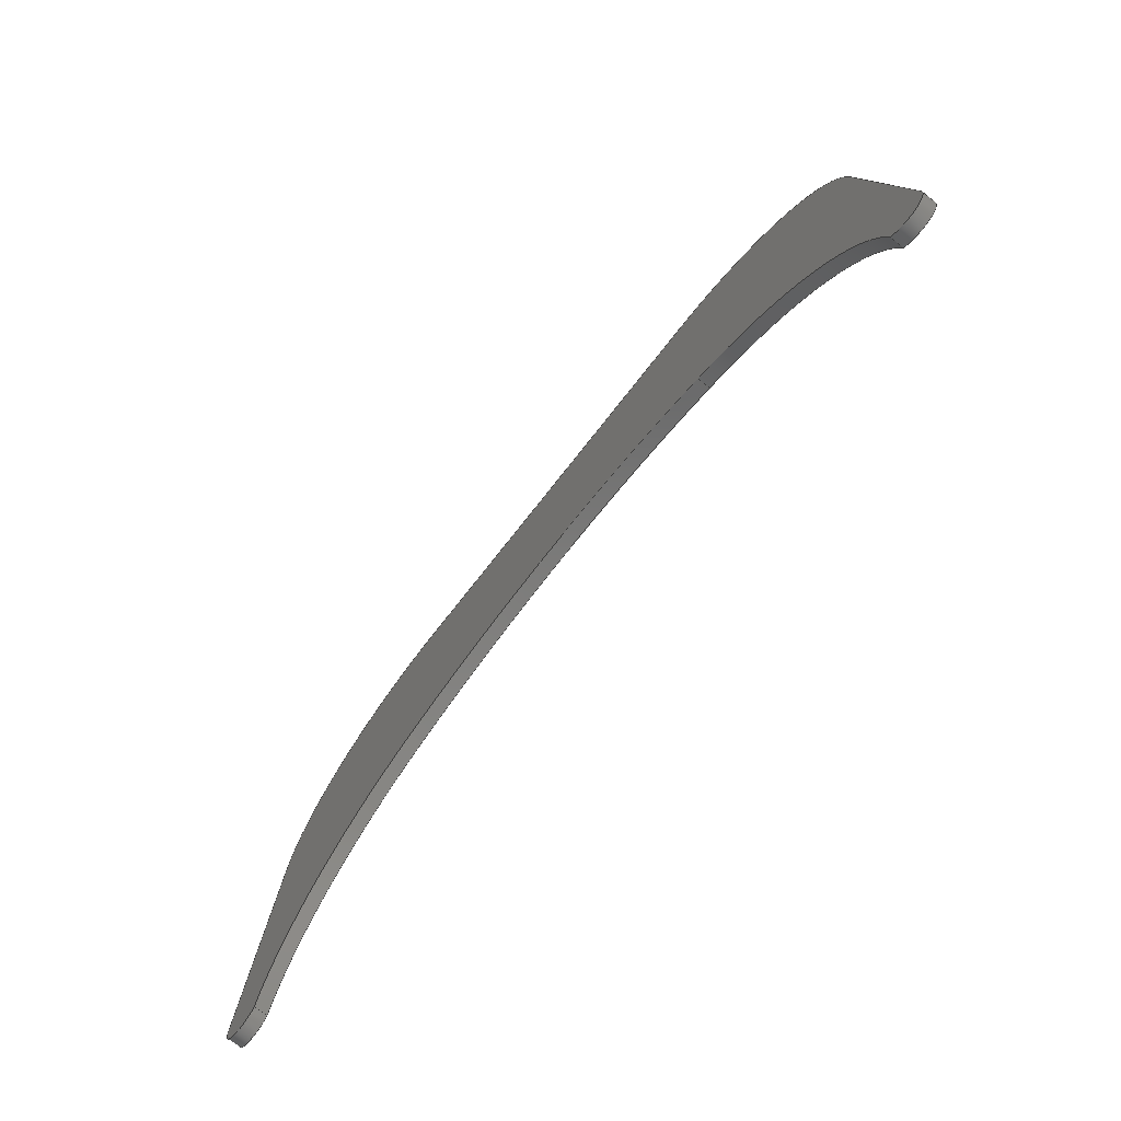
<metadata>
{"format":"step","ext":"stp","renderer":"f3d","projection":"perspective","resolution":1024,"background":"white","views":[{"elev":-72.3,"azim":52.1,"up":"+Z"}]}
</metadata>
<code>
ISO-10303-21;
DATA;
#1=PRODUCT('Part1','','',(#2)) ;
#2=PRODUCT_CONTEXT(' ',#3,'mechanical') ;
#3=APPLICATION_CONTEXT('managed model based 3d engineering') ;
#4=PRODUCT_DEFINITION('',' ',#391,#5) ;
#5=PRODUCT_DEFINITION_CONTEXT('part definition',#3,' ') ;
#6=PRODUCT_DEFINITION_SHAPE(' ',' ',#4) ;
#7=MECHANICAL_DESIGN_GEOMETRIC_PRESENTATION_REPRESENTATION(' ',(#77),#396) ;
#8=MECHANICAL_DESIGN_GEOMETRIC_PRESENTATION_REPRESENTATION(' ',(#78),#396) ;
#9=SHAPE_REPRESENTATION(' ',(#162),#396) ;
#10=PRODUCT_CATEGORY('part','specification') ;
#11=CARTESIAN_POINT(' ',(0,0,0)) ;
#12=CARTESIAN_POINT('Axis2P3D Location',(34.57,28.36,17.41)) ;
#13=CARTESIAN_POINT('Axis2P3D Location',(-12.16,26.86,-8.926)) ;
#14=CARTESIAN_POINT('Line Origine',(-62.12,26.86,127.2)) ;
#15=CARTESIAN_POINT('Vertex',(-62.12,28.36,127.2)) ;
#16=CARTESIAN_POINT('Vertex',(-62.12,25.36,127.2)) ;
#17=CARTESIAN_POINT('Axis2P3D Location',(-12.16,28.36,-8.926)) ;
#18=CARTESIAN_POINT('Vertex',(32.76,28.36,128.9)) ;
#19=CARTESIAN_POINT('Line Origine',(32.76,26.86,128.9)) ;
#20=CARTESIAN_POINT('Vertex',(32.76,25.36,128.9)) ;
#21=CARTESIAN_POINT('Axis2P3D Location',(-12.16,25.36,-8.926)) ;
#22=CARTESIAN_POINT('Axis2P3D Location',(11.23,26.86,62.86)) ;
#23=CARTESIAN_POINT('Axis2P3D Location',(11.23,28.36,62.86)) ;
#24=CARTESIAN_POINT('Vertex',(79.53,28.36,75.73)) ;
#25=CARTESIAN_POINT('Line Origine',(79.53,26.86,75.73)) ;
#26=CARTESIAN_POINT('Vertex',(79.53,25.36,75.73)) ;
#27=CARTESIAN_POINT('Axis2P3D Location',(11.23,25.36,62.86)) ;
#28=CARTESIAN_POINT('Axis2P3D Location',(83.65,26.86,78.57)) ;
#29=CARTESIAN_POINT('Axis2P3D Location',(83.65,28.36,78.57)) ;
#30=CARTESIAN_POINT('Vertex',(88.61,28.36,79.18)) ;
#31=CARTESIAN_POINT('Line Origine',(88.61,26.86,79.18)) ;
#32=CARTESIAN_POINT('Vertex',(88.61,25.36,79.18)) ;
#33=CARTESIAN_POINT('Axis2P3D Location',(83.65,25.36,78.57)) ;
#34=CARTESIAN_POINT('Axis2P3D Location',(88.61,28.36,79.18)) ;
#35=CARTESIAN_POINT('Line Origine',(84.95,28.36,109)) ;
#36=CARTESIAN_POINT('Vertex',(81.3,28.36,138.7)) ;
#37=CARTESIAN_POINT('Line Origine',(81.3,26.86,138.7)) ;
#38=CARTESIAN_POINT('Vertex',(81.3,25.36,138.7)) ;
#39=CARTESIAN_POINT('Line Origine',(84.95,25.36,109)) ;
#40=CARTESIAN_POINT('Axis2P3D Location',(31.67,26.86,132.6)) ;
#41=CARTESIAN_POINT('Axis2P3D Location',(31.67,28.36,132.6)) ;
#42=CARTESIAN_POINT('Vertex',(31.42,28.36,182.6)) ;
#43=CARTESIAN_POINT('Line Origine',(31.42,26.86,182.6)) ;
#44=CARTESIAN_POINT('Vertex',(31.42,25.36,182.6)) ;
#45=CARTESIAN_POINT('Axis2P3D Location',(31.67,25.36,132.6)) ;
#46=CARTESIAN_POINT('Axis2P3D Location',(-58.93,28.36,182.2)) ;
#47=CARTESIAN_POINT('Line Origine',(-13.75,28.36,182.4)) ;
#48=CARTESIAN_POINT('Vertex',(-58.93,28.36,182.2)) ;
#49=CARTESIAN_POINT('Line Origine',(-58.93,26.86,182.2)) ;
#50=CARTESIAN_POINT('Vertex',(-58.93,25.36,182.2)) ;
#51=CARTESIAN_POINT('Line Origine',(-13.75,25.36,182.4)) ;
#52=CARTESIAN_POINT('Axis2P3D Location',(-58.67,26.86,132.2)) ;
#53=CARTESIAN_POINT('Axis2P3D Location',(-58.67,28.36,132.2)) ;
#54=CARTESIAN_POINT('Vertex',(-108.3,28.36,138.3)) ;
#55=CARTESIAN_POINT('Line Origine',(-108.3,26.86,138.3)) ;
#56=CARTESIAN_POINT('Vertex',(-108.3,25.36,138.3)) ;
#57=CARTESIAN_POINT('Axis2P3D Location',(-58.67,25.36,132.2)) ;
#58=CARTESIAN_POINT('Axis2P3D Location',(-115.6,28.36,78.72)) ;
#59=CARTESIAN_POINT('Line Origine',(-112,28.36,108.5)) ;
#60=CARTESIAN_POINT('Vertex',(-115.6,28.36,78.72)) ;
#61=CARTESIAN_POINT('Line Origine',(-115.6,26.86,78.72)) ;
#62=CARTESIAN_POINT('Vertex',(-115.6,25.36,78.72)) ;
#63=CARTESIAN_POINT('Line Origine',(-112,25.36,108.5)) ;
#64=CARTESIAN_POINT('Axis2P3D Location',(-110.6,26.86,78.11)) ;
#65=CARTESIAN_POINT('Axis2P3D Location',(-110.6,28.36,78.11)) ;
#66=CARTESIAN_POINT('Vertex',(-106.3,28.36,75.62)) ;
#67=CARTESIAN_POINT('Line Origine',(-106.3,26.86,75.62)) ;
#68=CARTESIAN_POINT('Vertex',(-106.3,25.36,75.62)) ;
#69=CARTESIAN_POINT('Axis2P3D Location',(-110.6,25.36,78.11)) ;
#70=CARTESIAN_POINT('Axis2P3D Location',(-38.17,26.86,61.95)) ;
#71=CARTESIAN_POINT('Axis2P3D Location',(-38.17,28.36,61.95)) ;
#72=CARTESIAN_POINT('Axis2P3D Location',(-38.17,25.36,61.95)) ;
#73=CARTESIAN_POINT('Axis2P3D Location',(0,28.36,0)) ;
#74=CARTESIAN_POINT('Axis2P3D Location',(0,25.36,0)) ;
#75=CARTESIAN_POINT('Axis2P3D Location',(0,0,0)) ;
#76=PRODUCT_RELATED_PRODUCT_CATEGORY('part',$,(#1)) ;
#77=STYLED_ITEM(' ',(#79),#339) ;
#78=STYLED_ITEM(' ',(#80),#190) ;
#79=PRESENTATION_STYLE_ASSIGNMENT((#82)) ;
#80=PRESENTATION_STYLE_ASSIGNMENT((#81)) ;
#81=CURVE_STYLE(' ',#377,POSITIVE_LENGTH_MEASURE(0.13),#376) ;
#82=SURFACE_STYLE_USAGE(.BOTH.,#83) ;
#83=SURFACE_SIDE_STYLE(' ',(#84)) ;
#84=SURFACE_STYLE_FILL_AREA(#85) ;
#85=FILL_AREA_STYLE(' ',(#86)) ;
#86=FILL_AREA_STYLE_COLOUR(' ',#374) ;
#87=VECTOR('Line Direction',#107,1) ;
#88=VECTOR('Line Direction',#109,1) ;
#89=VECTOR('Line Direction',#114,1) ;
#90=VECTOR('Line Direction',#119,1) ;
#91=VECTOR('Line Direction',#123,1) ;
#92=VECTOR('Line Direction',#124,1) ;
#93=VECTOR('Line Direction',#125,1) ;
#94=VECTOR('Line Direction',#129,1) ;
#95=VECTOR('Line Direction',#133,1) ;
#96=VECTOR('Line Direction',#134,1) ;
#97=VECTOR('Line Direction',#135,1) ;
#98=VECTOR('Line Direction',#139,1) ;
#99=VECTOR('Line Direction',#143,1) ;
#100=VECTOR('Line Direction',#144,1) ;
#101=VECTOR('Line Direction',#145,1) ;
#102=VECTOR('Line Direction',#149,1) ;
#103=DIRECTION('Axis2P3D Direction',(-0,-1,-0)) ;
#104=DIRECTION('Axis2P3D XDirection',(-1,0,0)) ;
#105=DIRECTION('Axis2P3D Direction',(0,-1,0)) ;
#106=DIRECTION('Axis2P3D XDirection',(0.3098,0,0.9508)) ;
#107=DIRECTION('Vector Direction',(0,-1,0)) ;
#108=DIRECTION('Axis2P3D Direction',(0,-1,0)) ;
#109=DIRECTION('Vector Direction',(0,-1,0)) ;
#110=DIRECTION('Axis2P3D Direction',(0,-1,0)) ;
#111=DIRECTION('Axis2P3D Direction',(0,-1,0)) ;
#112=DIRECTION('Axis2P3D XDirection',(0.9827,0,0.1852)) ;
#113=DIRECTION('Axis2P3D Direction',(0,-1,0)) ;
#114=DIRECTION('Vector Direction',(0,-1,0)) ;
#115=DIRECTION('Axis2P3D Direction',(0,-1,0)) ;
#116=DIRECTION('Axis2P3D Direction',(0,-1,0)) ;
#117=DIRECTION('Axis2P3D XDirection',(-0.8237,-0,-0.567)) ;
#118=DIRECTION('Axis2P3D Direction',(0,-1,0)) ;
#119=DIRECTION('Vector Direction',(0,-1,0)) ;
#120=DIRECTION('Axis2P3D Direction',(0,-1,0)) ;
#121=DIRECTION('Axis2P3D Direction',(0.9925,0,0.1219)) ;
#122=DIRECTION('Axis2P3D XDirection',(-0.1219,0,0.9925)) ;
#123=DIRECTION('Vector Direction',(-0.1219,0,0.9925)) ;
#124=DIRECTION('Vector Direction',(0,-1,0)) ;
#125=DIRECTION('Vector Direction',(-0.1219,0,0.9925)) ;
#126=DIRECTION('Axis2P3D Direction',(0,-1,0)) ;
#127=DIRECTION('Axis2P3D XDirection',(0.9925,0,0.1219)) ;
#128=DIRECTION('Axis2P3D Direction',(0,-1,0)) ;
#129=DIRECTION('Vector Direction',(0,-1,0)) ;
#130=DIRECTION('Axis2P3D Direction',(0,-1,0)) ;
#131=DIRECTION('Axis2P3D Direction',(0.005082,0,-1)) ;
#132=DIRECTION('Axis2P3D XDirection',(1,0,0.005082)) ;
#133=DIRECTION('Vector Direction',(1,0,0.005082)) ;
#134=DIRECTION('Vector Direction',(0,-1,0)) ;
#135=DIRECTION('Vector Direction',(1,0,0.005082)) ;
#136=DIRECTION('Axis2P3D Direction',(0,-1,0)) ;
#137=DIRECTION('Axis2P3D XDirection',(-0.005082,0,1)) ;
#138=DIRECTION('Axis2P3D Direction',(0,-1,0)) ;
#139=DIRECTION('Vector Direction',(0,-1,0)) ;
#140=DIRECTION('Axis2P3D Direction',(0,-1,0)) ;
#141=DIRECTION('Axis2P3D Direction',(0.9925,0,-0.1219)) ;
#142=DIRECTION('Axis2P3D XDirection',(0.1219,0,0.9925)) ;
#143=DIRECTION('Vector Direction',(0.1219,0,0.9925)) ;
#144=DIRECTION('Vector Direction',(0,-1,0)) ;
#145=DIRECTION('Vector Direction',(0.1219,0,0.9925)) ;
#146=DIRECTION('Axis2P3D Direction',(0,-1,0)) ;
#147=DIRECTION('Axis2P3D XDirection',(-0.9925,0,0.1219)) ;
#148=DIRECTION('Axis2P3D Direction',(0,-1,0)) ;
#149=DIRECTION('Vector Direction',(0,-1,0)) ;
#150=DIRECTION('Axis2P3D Direction',(0,-1,0)) ;
#151=DIRECTION('Axis2P3D Direction',(0,-1,0)) ;
#152=DIRECTION('Axis2P3D XDirection',(-0.3445,0,0.9388)) ;
#153=DIRECTION('Axis2P3D Direction',(0,-1,0)) ;
#154=DIRECTION('Axis2P3D Direction',(0,-1,0)) ;
#155=DIRECTION('Axis2P3D Direction',(0,-1,0)) ;
#156=DIRECTION('Axis2P3D XDirection',(1,0,0)) ;
#157=DIRECTION('Axis2P3D Direction',(0,-1,0)) ;
#158=DIRECTION('Axis2P3D XDirection',(1,0,0)) ;
#159=DIRECTION('Axis2P3D Direction',(0,0,1)) ;
#160=DIRECTION('Axis2P3D XDirection',(1,0,0)) ;
#161=UNCERTAINTY_MEASURE_WITH_UNIT(LENGTH_MEASURE(0.005),#393,'distance_accuracy_value','CONFUSED CURVE UNCERTAINTY') ;
#162=AXIS2_PLACEMENT_3D(' ',#11,$,$) ;
#163=AXIS2_PLACEMENT_3D('Plane Axis2P3D',#12,#103,#104) ;
#164=AXIS2_PLACEMENT_3D('Cylinder Axis2P3D',#13,#105,#106) ;
#165=AXIS2_PLACEMENT_3D('Circle Axis2P3D',#17,#108,$) ;
#166=AXIS2_PLACEMENT_3D('Circle Axis2P3D',#21,#110,$) ;
#167=AXIS2_PLACEMENT_3D('Cylinder Axis2P3D',#22,#111,#112) ;
#168=AXIS2_PLACEMENT_3D('Circle Axis2P3D',#23,#113,$) ;
#169=AXIS2_PLACEMENT_3D('Circle Axis2P3D',#27,#115,$) ;
#170=AXIS2_PLACEMENT_3D('Cylinder Axis2P3D',#28,#116,#117) ;
#171=AXIS2_PLACEMENT_3D('Circle Axis2P3D',#29,#118,$) ;
#172=AXIS2_PLACEMENT_3D('Circle Axis2P3D',#33,#120,$) ;
#173=AXIS2_PLACEMENT_3D('Plane Axis2P3D',#34,#121,#122) ;
#174=AXIS2_PLACEMENT_3D('Cylinder Axis2P3D',#40,#126,#127) ;
#175=AXIS2_PLACEMENT_3D('Circle Axis2P3D',#41,#128,$) ;
#176=AXIS2_PLACEMENT_3D('Circle Axis2P3D',#45,#130,$) ;
#177=AXIS2_PLACEMENT_3D('Plane Axis2P3D',#46,#131,#132) ;
#178=AXIS2_PLACEMENT_3D('Cylinder Axis2P3D',#52,#136,#137) ;
#179=AXIS2_PLACEMENT_3D('Circle Axis2P3D',#53,#138,$) ;
#180=AXIS2_PLACEMENT_3D('Circle Axis2P3D',#57,#140,$) ;
#181=AXIS2_PLACEMENT_3D('Plane Axis2P3D',#58,#141,#142) ;
#182=AXIS2_PLACEMENT_3D('Cylinder Axis2P3D',#64,#146,#147) ;
#183=AXIS2_PLACEMENT_3D('Circle Axis2P3D',#65,#148,$) ;
#184=AXIS2_PLACEMENT_3D('Circle Axis2P3D',#69,#150,$) ;
#185=AXIS2_PLACEMENT_3D('Cylinder Axis2P3D',#70,#151,#152) ;
#186=AXIS2_PLACEMENT_3D('Circle Axis2P3D',#71,#153,$) ;
#187=AXIS2_PLACEMENT_3D('Circle Axis2P3D',#72,#154,$) ;
#188=AXIS2_PLACEMENT_3D('Plane Axis2P3D',#73,#155,#156) ;
#189=AXIS2_PLACEMENT_3D('Plane Axis2P3D',#74,#157,#158) ;
#190=AXIS2_PLACEMENT_3D('Absolute Axis System',#75,#159,#160) ;
#191=LINE('Line',#14,#87) ;
#192=LINE('Line',#19,#88) ;
#193=LINE('Line',#25,#89) ;
#194=LINE('Line',#31,#90) ;
#195=LINE('Line',#35,#91) ;
#196=LINE('Line',#37,#92) ;
#197=LINE('Line',#39,#93) ;
#198=LINE('Line',#43,#94) ;
#199=LINE('Line',#47,#95) ;
#200=LINE('Line',#49,#96) ;
#201=LINE('Line',#51,#97) ;
#202=LINE('Line',#55,#98) ;
#203=LINE('Line',#59,#99) ;
#204=LINE('Line',#61,#100) ;
#205=LINE('Line',#63,#101) ;
#206=LINE('Line',#67,#102) ;
#207=CIRCLE('generated circle',#165,145) ;
#208=CIRCLE('generated circle',#166,145) ;
#209=CIRCLE('generated circle',#168,69.5) ;
#210=CIRCLE('generated circle',#169,69.5) ;
#211=CIRCLE('generated circle',#171,5) ;
#212=CIRCLE('generated circle',#172,5) ;
#213=CIRCLE('generated circle',#175,50) ;
#214=CIRCLE('generated circle',#176,50) ;
#215=CIRCLE('generated circle',#179,50) ;
#216=CIRCLE('generated circle',#180,50) ;
#217=CIRCLE('generated circle',#183,5) ;
#218=CIRCLE('generated circle',#184,5) ;
#219=CIRCLE('generated circle',#186,69.5) ;
#220=CIRCLE('generated circle',#187,69.5) ;
#221=PLANE('Plane0.1',#163) ;
#222=PLANE('',#173) ;
#223=PLANE('',#177) ;
#224=PLANE('',#181) ;
#225=PLANE('',#188) ;
#226=PLANE('',#189) ;
#227=CYLINDRICAL_SURFACE('generated cylinder',#164,145) ;
#228=CYLINDRICAL_SURFACE('generated cylinder',#167,69.5) ;
#229=CYLINDRICAL_SURFACE('generated cylinder',#170,5) ;
#230=CYLINDRICAL_SURFACE('generated cylinder',#174,50) ;
#231=CYLINDRICAL_SURFACE('generated cylinder',#178,50) ;
#232=CYLINDRICAL_SURFACE('generated cylinder',#182,5) ;
#233=CYLINDRICAL_SURFACE('generated cylinder',#185,69.5) ;
#234=EDGE_CURVE('',#340,#341,#191,.T.) ;
#235=EDGE_CURVE('',#340,#342,#207,.F.) ;
#236=EDGE_CURVE('',#342,#343,#192,.T.) ;
#237=EDGE_CURVE('',#341,#343,#208,.F.) ;
#238=EDGE_CURVE('',#342,#344,#209,.F.) ;
#239=EDGE_CURVE('',#344,#345,#193,.T.) ;
#240=EDGE_CURVE('',#343,#345,#210,.F.) ;
#241=EDGE_CURVE('',#344,#346,#211,.T.) ;
#242=EDGE_CURVE('',#346,#347,#194,.T.) ;
#243=EDGE_CURVE('',#345,#347,#212,.T.) ;
#244=EDGE_CURVE('',#346,#348,#195,.T.) ;
#245=EDGE_CURVE('',#348,#349,#196,.T.) ;
#246=EDGE_CURVE('',#347,#349,#197,.T.) ;
#247=EDGE_CURVE('',#348,#350,#213,.T.) ;
#248=EDGE_CURVE('',#350,#351,#198,.T.) ;
#249=EDGE_CURVE('',#349,#351,#214,.T.) ;
#250=EDGE_CURVE('',#350,#352,#199,.F.) ;
#251=EDGE_CURVE('',#352,#353,#200,.T.) ;
#252=EDGE_CURVE('',#351,#353,#201,.F.) ;
#253=EDGE_CURVE('',#352,#354,#215,.T.) ;
#254=EDGE_CURVE('',#354,#355,#202,.T.) ;
#255=EDGE_CURVE('',#353,#355,#216,.T.) ;
#256=EDGE_CURVE('',#354,#356,#203,.F.) ;
#257=EDGE_CURVE('',#356,#357,#204,.T.) ;
#258=EDGE_CURVE('',#355,#357,#205,.F.) ;
#259=EDGE_CURVE('',#356,#358,#217,.T.) ;
#260=EDGE_CURVE('',#358,#359,#206,.T.) ;
#261=EDGE_CURVE('',#357,#359,#218,.T.) ;
#262=EDGE_CURVE('',#358,#340,#219,.F.) ;
#263=EDGE_CURVE('',#359,#341,#220,.F.) ;
#264=CLOSED_SHELL('Closed Shell',(#361,#362,#363,#364,#365,#366,#367,#368,#369,#370,#371,#372)) ;
#265=CONSTRUCTIVE_GEOMETRY_REPRESENTATION('supplemental geometry',(#221,#190),#396) ;
#266=SHAPE_REPRESENTATION_RELATIONSHIP(' ',' ',#9,#360) ;
#267=EDGE_LOOP('',(#279,#280,#281,#282)) ;
#268=EDGE_LOOP('',(#283,#284,#285,#286)) ;
#269=EDGE_LOOP('',(#287,#288,#289,#290)) ;
#270=EDGE_LOOP('',(#291,#292,#293,#294)) ;
#271=EDGE_LOOP('',(#295,#296,#297,#298)) ;
#272=EDGE_LOOP('',(#299,#300,#301,#302)) ;
#273=EDGE_LOOP('',(#303,#304,#305,#306)) ;
#274=EDGE_LOOP('',(#307,#308,#309,#310)) ;
#275=EDGE_LOOP('',(#311,#312,#313,#314)) ;
#276=EDGE_LOOP('',(#315,#316,#317,#318)) ;
#277=EDGE_LOOP('',(#319,#320,#321,#322,#323,#324,#325,#326,#327,#328)) ;
#278=EDGE_LOOP('',(#329,#330,#331,#332,#333,#334,#335,#336,#337,#338)) ;
#279=ORIENTED_EDGE('',*,*,#234,.F.) ;
#280=ORIENTED_EDGE('',*,*,#235,.T.) ;
#281=ORIENTED_EDGE('',*,*,#236,.T.) ;
#282=ORIENTED_EDGE('',*,*,#237,.F.) ;
#283=ORIENTED_EDGE('',*,*,#236,.F.) ;
#284=ORIENTED_EDGE('',*,*,#238,.T.) ;
#285=ORIENTED_EDGE('',*,*,#239,.T.) ;
#286=ORIENTED_EDGE('',*,*,#240,.F.) ;
#287=ORIENTED_EDGE('',*,*,#239,.F.) ;
#288=ORIENTED_EDGE('',*,*,#241,.T.) ;
#289=ORIENTED_EDGE('',*,*,#242,.T.) ;
#290=ORIENTED_EDGE('',*,*,#243,.F.) ;
#291=ORIENTED_EDGE('',*,*,#242,.F.) ;
#292=ORIENTED_EDGE('',*,*,#244,.T.) ;
#293=ORIENTED_EDGE('',*,*,#245,.T.) ;
#294=ORIENTED_EDGE('',*,*,#246,.F.) ;
#295=ORIENTED_EDGE('',*,*,#245,.F.) ;
#296=ORIENTED_EDGE('',*,*,#247,.T.) ;
#297=ORIENTED_EDGE('',*,*,#248,.T.) ;
#298=ORIENTED_EDGE('',*,*,#249,.F.) ;
#299=ORIENTED_EDGE('',*,*,#248,.F.) ;
#300=ORIENTED_EDGE('',*,*,#250,.T.) ;
#301=ORIENTED_EDGE('',*,*,#251,.T.) ;
#302=ORIENTED_EDGE('',*,*,#252,.F.) ;
#303=ORIENTED_EDGE('',*,*,#251,.F.) ;
#304=ORIENTED_EDGE('',*,*,#253,.T.) ;
#305=ORIENTED_EDGE('',*,*,#254,.T.) ;
#306=ORIENTED_EDGE('',*,*,#255,.F.) ;
#307=ORIENTED_EDGE('',*,*,#254,.F.) ;
#308=ORIENTED_EDGE('',*,*,#256,.T.) ;
#309=ORIENTED_EDGE('',*,*,#257,.T.) ;
#310=ORIENTED_EDGE('',*,*,#258,.F.) ;
#311=ORIENTED_EDGE('',*,*,#257,.F.) ;
#312=ORIENTED_EDGE('',*,*,#259,.T.) ;
#313=ORIENTED_EDGE('',*,*,#260,.T.) ;
#314=ORIENTED_EDGE('',*,*,#261,.F.) ;
#315=ORIENTED_EDGE('',*,*,#260,.F.) ;
#316=ORIENTED_EDGE('',*,*,#262,.T.) ;
#317=ORIENTED_EDGE('',*,*,#234,.T.) ;
#318=ORIENTED_EDGE('',*,*,#263,.F.) ;
#319=ORIENTED_EDGE('',*,*,#262,.F.) ;
#320=ORIENTED_EDGE('',*,*,#259,.F.) ;
#321=ORIENTED_EDGE('',*,*,#256,.F.) ;
#322=ORIENTED_EDGE('',*,*,#253,.F.) ;
#323=ORIENTED_EDGE('',*,*,#250,.F.) ;
#324=ORIENTED_EDGE('',*,*,#247,.F.) ;
#325=ORIENTED_EDGE('',*,*,#244,.F.) ;
#326=ORIENTED_EDGE('',*,*,#241,.F.) ;
#327=ORIENTED_EDGE('',*,*,#238,.F.) ;
#328=ORIENTED_EDGE('',*,*,#235,.F.) ;
#329=ORIENTED_EDGE('',*,*,#237,.T.) ;
#330=ORIENTED_EDGE('',*,*,#240,.T.) ;
#331=ORIENTED_EDGE('',*,*,#243,.T.) ;
#332=ORIENTED_EDGE('',*,*,#246,.T.) ;
#333=ORIENTED_EDGE('',*,*,#249,.T.) ;
#334=ORIENTED_EDGE('',*,*,#252,.T.) ;
#335=ORIENTED_EDGE('',*,*,#255,.T.) ;
#336=ORIENTED_EDGE('',*,*,#258,.T.) ;
#337=ORIENTED_EDGE('',*,*,#261,.T.) ;
#338=ORIENTED_EDGE('',*,*,#263,.T.) ;
#339=MANIFOLD_SOLID_BREP('PartBody',#264) ;
#340=VERTEX_POINT('',#15) ;
#341=VERTEX_POINT('',#16) ;
#342=VERTEX_POINT('',#18) ;
#343=VERTEX_POINT('',#20) ;
#344=VERTEX_POINT('',#24) ;
#345=VERTEX_POINT('',#26) ;
#346=VERTEX_POINT('',#30) ;
#347=VERTEX_POINT('',#32) ;
#348=VERTEX_POINT('',#36) ;
#349=VERTEX_POINT('',#38) ;
#350=VERTEX_POINT('',#42) ;
#351=VERTEX_POINT('',#44) ;
#352=VERTEX_POINT('',#48) ;
#353=VERTEX_POINT('',#50) ;
#354=VERTEX_POINT('',#54) ;
#355=VERTEX_POINT('',#56) ;
#356=VERTEX_POINT('',#60) ;
#357=VERTEX_POINT('',#62) ;
#358=VERTEX_POINT('',#66) ;
#359=VERTEX_POINT('',#68) ;
#360=ADVANCED_BREP_SHAPE_REPRESENTATION('NONE',(#339),#396) ;
#361=ADVANCED_FACE('PartBody',(#378),#227,.F.) ;
#362=ADVANCED_FACE('PartBody',(#379),#228,.F.) ;
#363=ADVANCED_FACE('PartBody',(#380),#229,.T.) ;
#364=ADVANCED_FACE('PartBody',(#381),#222,.T.) ;
#365=ADVANCED_FACE('PartBody',(#382),#230,.T.) ;
#366=ADVANCED_FACE('PartBody',(#383),#223,.F.) ;
#367=ADVANCED_FACE('PartBody',(#384),#231,.T.) ;
#368=ADVANCED_FACE('PartBody',(#385),#224,.F.) ;
#369=ADVANCED_FACE('PartBody',(#386),#232,.T.) ;
#370=ADVANCED_FACE('PartBody',(#387),#233,.F.) ;
#371=ADVANCED_FACE('PartBody',(#388),#225,.F.) ;
#372=ADVANCED_FACE('PartBody',(#389),#226,.T.) ;
#373=APPLICATION_PROTOCOL_DEFINITION('international standard','ap242_managed_model_based_3d_engineering',2014,#3) ;
#374=COLOUR_RGB('Colour',0.8235,0.8235,1) ;
#375=CONSTRUCTIVE_GEOMETRY_REPRESENTATION_RELATIONSHIP('supplemental geometry','',#9,#265) ;
#376=DRAUGHTING_PRE_DEFINED_COLOUR('white') ;
#377=DRAUGHTING_PRE_DEFINED_CURVE_FONT('continuous') ;
#378=FACE_OUTER_BOUND('',#267,.T.) ;
#379=FACE_OUTER_BOUND('',#268,.T.) ;
#380=FACE_OUTER_BOUND('',#269,.T.) ;
#381=FACE_OUTER_BOUND('',#270,.T.) ;
#382=FACE_OUTER_BOUND('',#271,.T.) ;
#383=FACE_OUTER_BOUND('',#272,.T.) ;
#384=FACE_OUTER_BOUND('',#273,.T.) ;
#385=FACE_OUTER_BOUND('',#274,.T.) ;
#386=FACE_OUTER_BOUND('',#275,.T.) ;
#387=FACE_OUTER_BOUND('',#276,.T.) ;
#388=FACE_OUTER_BOUND('',#277,.T.) ;
#389=FACE_OUTER_BOUND('',#278,.T.) ;
#390=PRODUCT_CATEGORY_RELATIONSHIP(' ',' ',#10,#76) ;
#391=PRODUCT_DEFINITION_FORMATION_WITH_SPECIFIED_SOURCE('',' ',#1,.NOT_KNOWN.) ;
#392=SHAPE_DEFINITION_REPRESENTATION(#6,#9) ;
#393=(LENGTH_UNIT()NAMED_UNIT(*)SI_UNIT(.MILLI.,.METRE.)) ;
#394=(NAMED_UNIT(*)PLANE_ANGLE_UNIT()SI_UNIT($,.RADIAN.)) ;
#395=(NAMED_UNIT(*)SI_UNIT($,.STERADIAN.)SOLID_ANGLE_UNIT()) ;
#396=(GEOMETRIC_REPRESENTATION_CONTEXT(3)GLOBAL_UNCERTAINTY_ASSIGNED_CONTEXT((#161))GLOBAL_UNIT_ASSIGNED_CONTEXT((#393,#394,#395))REPRESENTATION_CONTEXT(' ',' ')) ;
ENDSEC;
END-ISO-10303-21;

</code>
